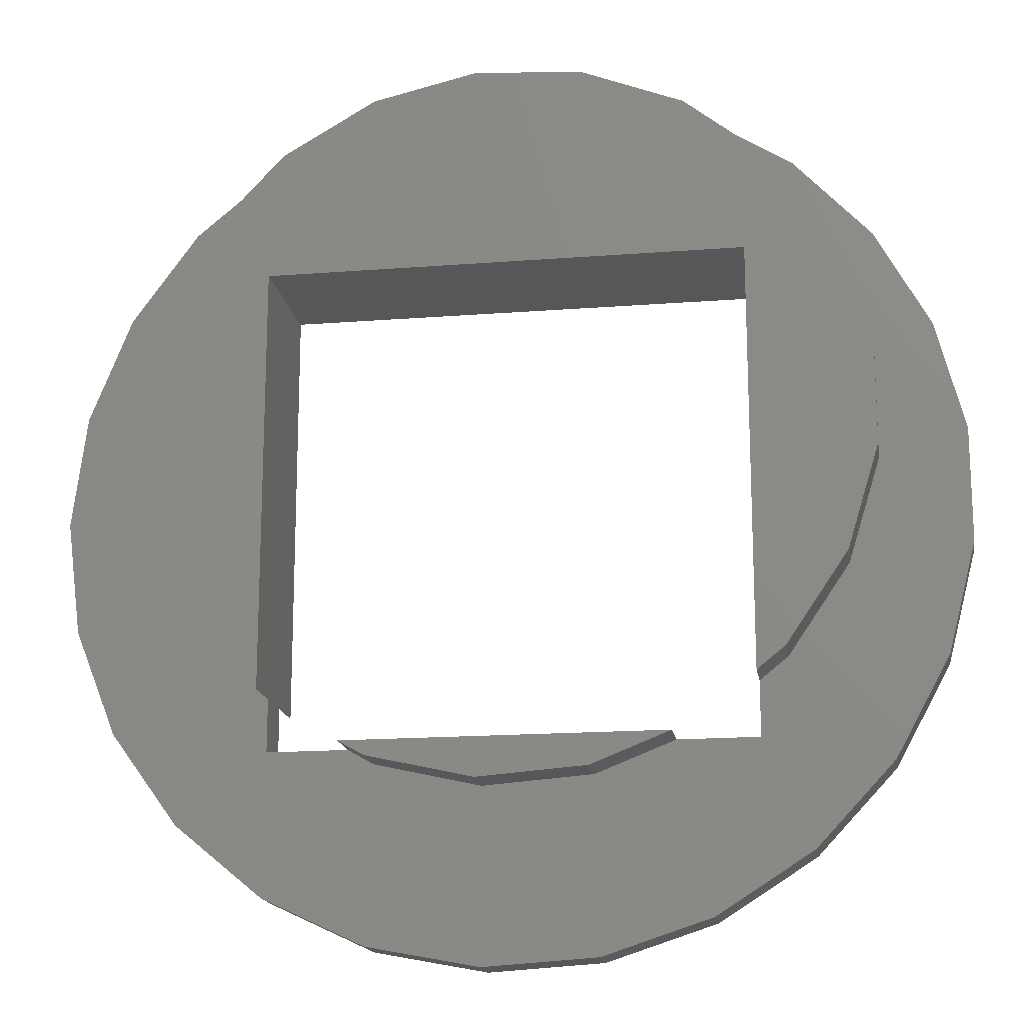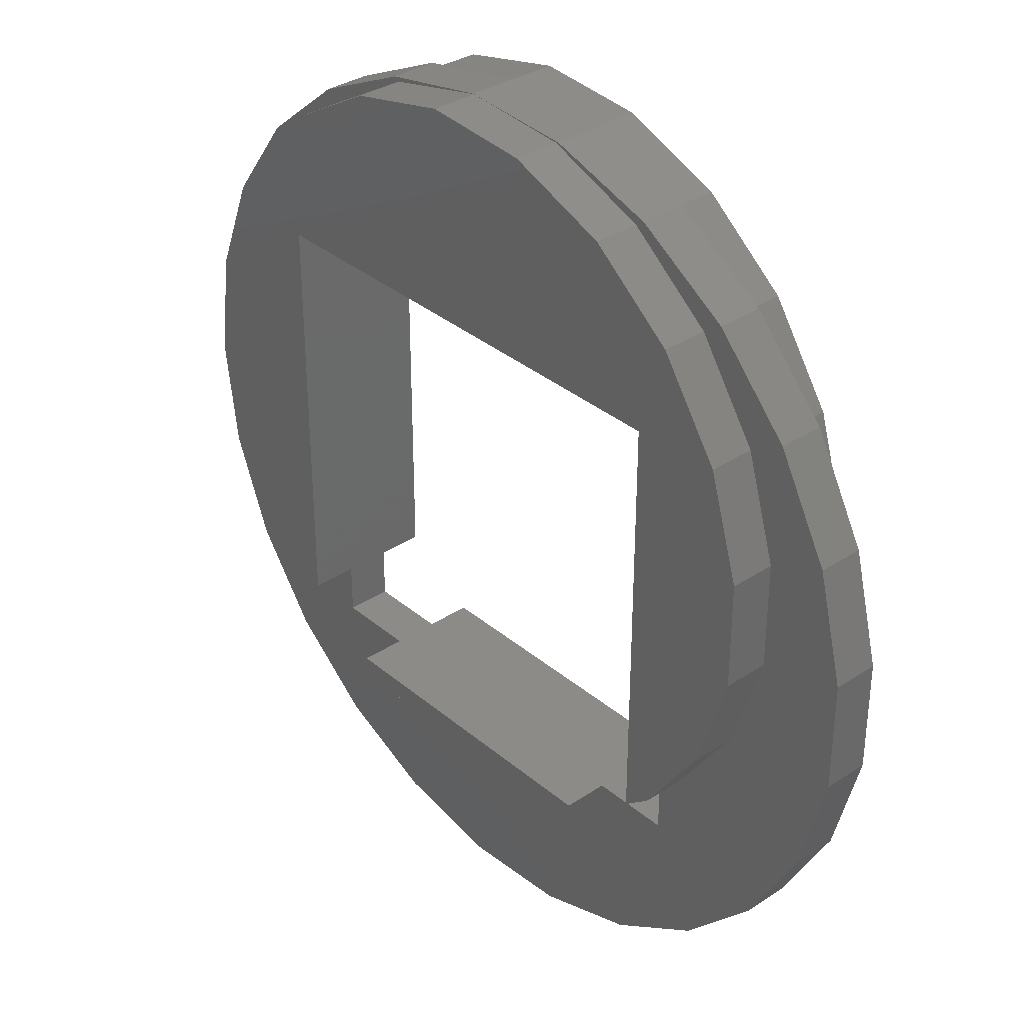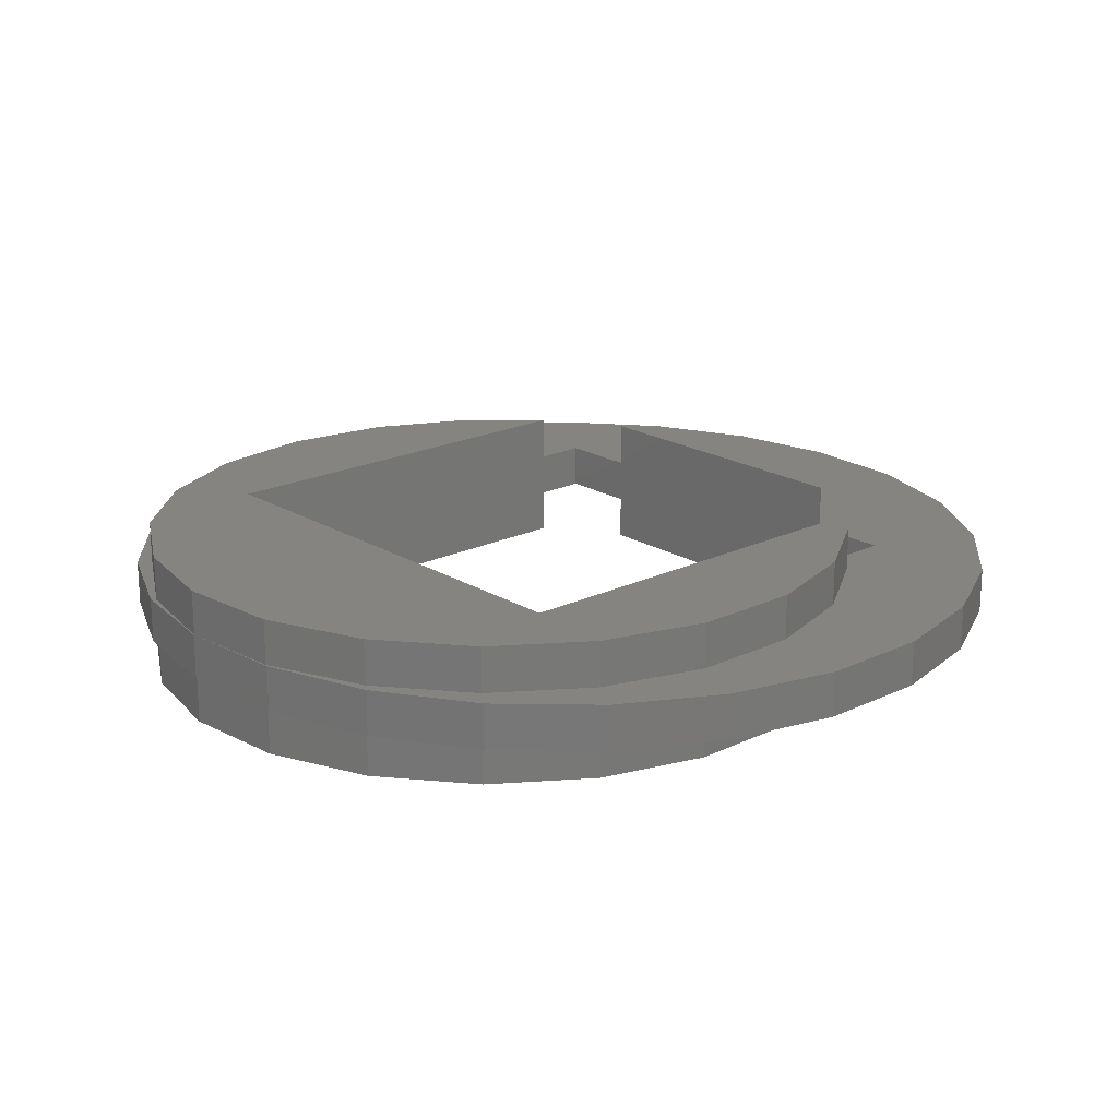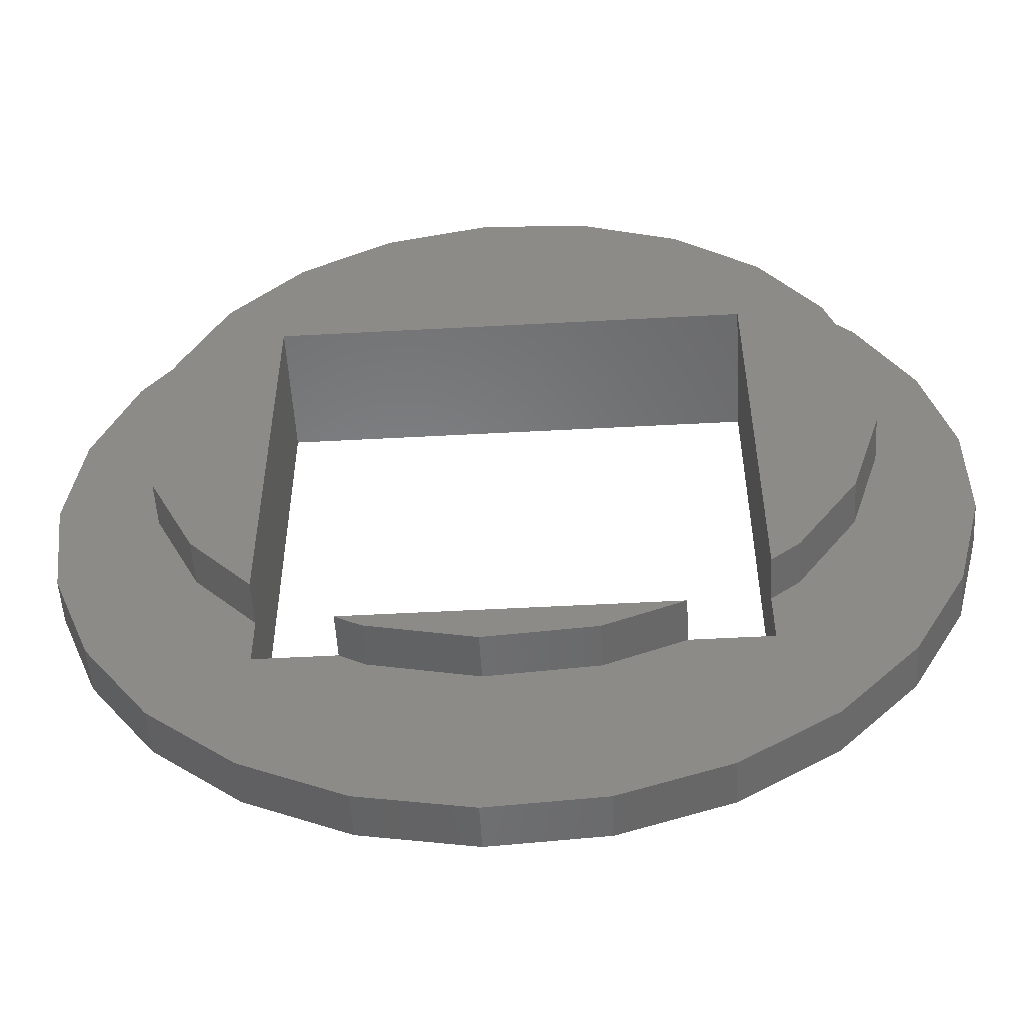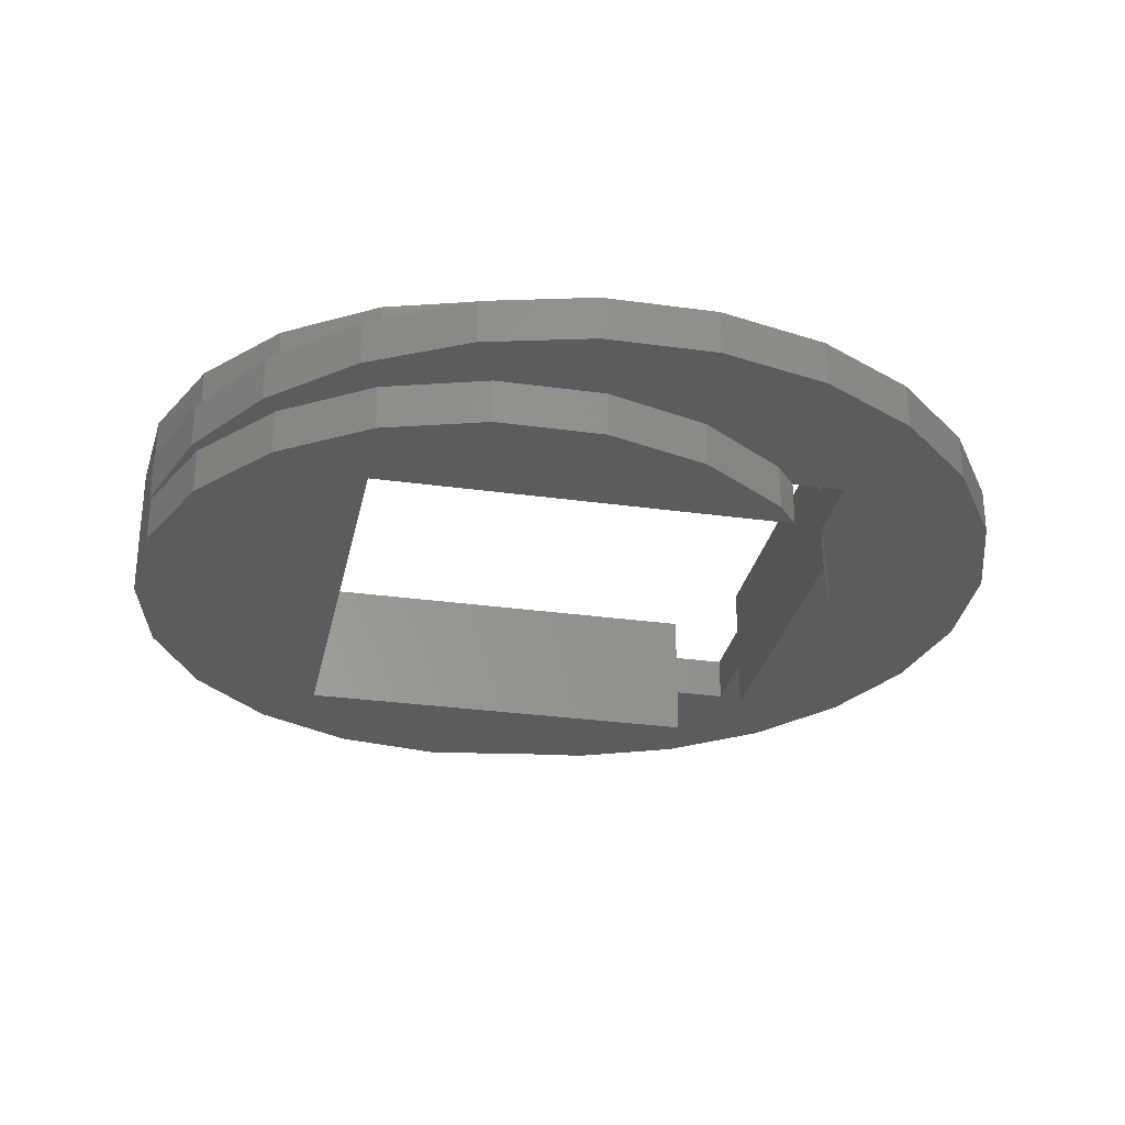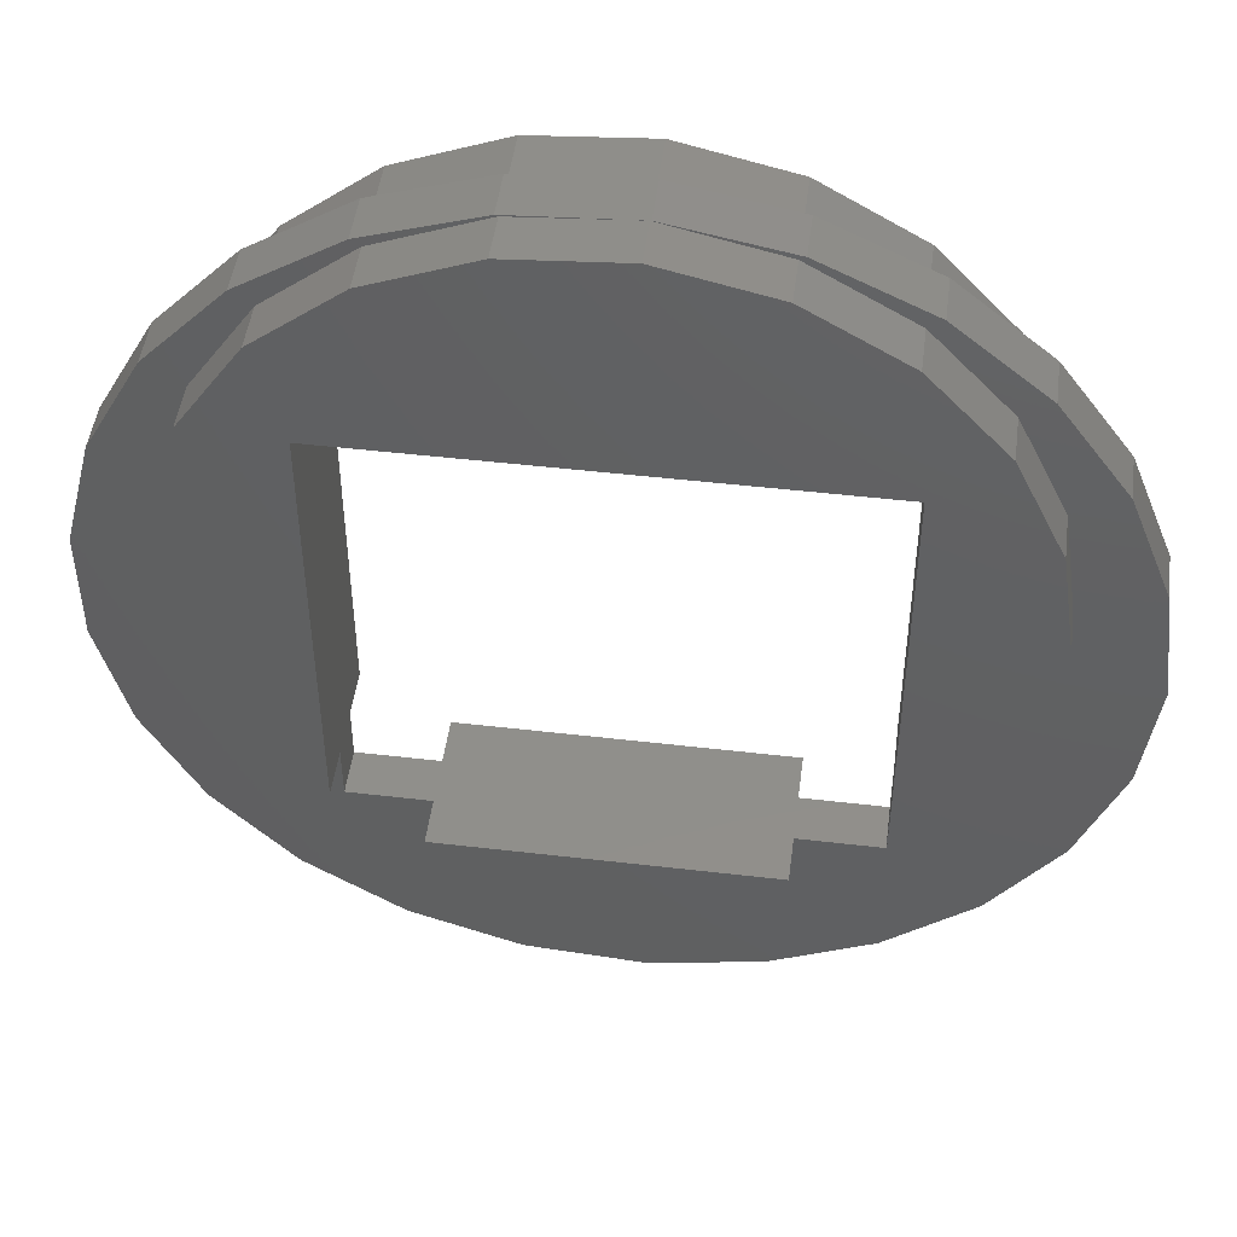
<metadata>
{"format":"stl","ext":"stl","renderer":"f3d","projection":"perspective","resolution":1024,"background":"white","views":[{"elev":-16.9,"azim":-171.0,"up":"+Y"},{"elev":34.5,"azim":-131.7,"up":"+Y"},{"elev":19.8,"azim":-131.7,"up":"+Z"},{"elev":-53.7,"azim":-176.7,"up":"+Y"},{"elev":-29.5,"azim":-101.6,"up":"+Z"},{"elev":48.2,"azim":7.5,"up":"+Y"}]}
</metadata>
<code>
# stl→obj: 150 verts, 300 faces
v 7.9 0 0.4
v 7.652 1.965 -0.4
v 7.652 1.965 0.4
v 7.9 0 -0.4
v -7.838 -0.9901 -0.4
v -7.838 0.9901 0.4
v -7.838 0.9901 -0.4
v -7.838 -0.9901 0.4
v 0.496 7.884 -0.4
v -1.48 7.76 0.4
v 0.496 7.884 0.4
v -1.48 7.76 -0.4
v -1.48 -7.76 -0.4
v 0.496 -7.884 0.4
v -1.48 -7.76 0.4
v 0.496 -7.884 -0.4
v 4.233 -6.67 -0.4
v 2.784 -4.2 -0.4
v 4.2 -4.2 -0.4
v 2.338 -4.458 -0.4
v 2.441 -7.513 -0.4
v 0.4783 -4.882 -0.4
v -1.424 -4.74 -0.4
v -3.364 -7.148 -0.4
v -2.799 -4.2 -0.4
v -4.2 -4.2 -0.4
v -4.692 -2.853 -0.4
v -4.2 -3.245 -0.4
v -5.036 -6.087 -0.4
v -6.391 -4.644 -0.4
v -7.345 -2.908 -0.4
v -5.766 -1.277 -0.4
v 6.116 -0.3864 -0.4
v 7.652 -1.965 -0.4
v 5.288 -2.105 -0.4
v 6.923 -3.806 -0.4
v 6.4 1.5 -0.4
v 6.116 3.386 -0.4
v 5.759 -5.408 -0.4
v 4.2 -3.278 -0.4
v 6.923 3.806 -0.4
v 5.759 5.408 -0.4
v 5.288 5.105 -0.4
v 4.233 6.67 -0.4
v 3.99 6.504 -0.4
v 2.441 7.513 -0.4
v 2.338 7.458 -0.4
v 0.4783 7.882 -0.4
v -1.424 7.74 -0.4
v -3.2 7.043 -0.4
v -3.364 7.148 -0.4
v -4.692 5.853 -0.4
v -5.036 6.087 -0.4
v -5.766 4.277 -0.4
v -6.391 4.644 -0.4
v -7.345 2.908 -0.4
v -6.329 2.454 -0.4
v -6.329 0.5461 -0.4
v 4.233 6.67 0.4
v 5.759 5.408 0.4
v -5.036 6.087 0.4
v -6.391 4.644 0.4
v -7.345 2.908 0.4
v -3.364 7.148 0.4
v 2.441 -7.513 0.4
v -7.345 -2.908 0.4
v 6.923 3.806 0.4
v 2.441 7.513 0.4
v -4.2 -3.245 0.4
v -4.692 -2.853 0.4
v -4.2 -4.2 0.4
v 6.4 1.5 0.4
v 6.116 3.386 0.4
v 6.116 -0.3864 0.4
v 7.652 -1.965 0.4
v 5.288 5.105 0.4
v 3.99 6.504 0.4
v 2.338 7.458 0.4
v 0.4783 7.882 0.4
v -1.424 7.74 0.4
v -3.2 7.043 0.4
v -4.692 5.853 0.4
v -5.766 4.277 0.4
v -6.329 2.454 0.4
v 5.288 -2.105 0.4
v 6.923 -3.806 0.4
v 4.2 -3.278 0.4
v 4.2 -4.2 0.4
v 5.759 -5.408 0.4
v 4.233 -6.67 0.4
v 2.784 -4.2 0.4
v 2.338 -4.458 0.4
v 0.4783 -4.882 0.4
v -1.424 -4.74 0.4
v -3.364 -7.148 0.4
v -2.799 -4.2 0.4
v -6.391 -4.644 0.4
v -5.036 -6.087 0.4
v -5.766 -1.277 0.4
v -6.329 0.5461 0.4
v 6.116 3.386 -1.2
v 6.4 1.5 -1.2
v 6.4 1.5 1.2
v 6.116 3.386 1.2
v -6.329 0.5461 -1.2
v -6.329 2.454 -1.2
v -6.329 2.454 1.2
v -6.329 0.5461 1.2
v 2.338 7.458 1.2
v 3.99 6.504 1.2
v 3.99 6.504 -1.2
v 2.338 7.458 -1.2
v 5.288 -2.105 -1.2
v 4.2 -3.278 -1.2
v 4.2 -3.278 1.2
v 5.288 -2.105 1.2
v 2.784 -4.2 1.2
v 2.338 -4.458 1.2
v 2.338 -4.458 -1.2
v 2.784 -4.2 -1.2
v -1.424 -4.74 -1.2
v 0.4783 -4.882 -1.2
v 0.4783 -4.882 1.2
v -1.424 -4.74 1.2
v 5.288 5.105 1.2
v 5.288 5.105 -1.2
v 0.4783 7.882 -1.2
v -1.424 7.74 -1.2
v -1.424 7.74 1.2
v 0.4783 7.882 1.2
v -3.2 7.043 -1.2
v -3.2 7.043 1.2
v 6.116 -0.3864 -1.2
v 6.116 -0.3864 1.2
v -5.766 -1.277 -1.2
v -5.766 -1.277 1.2
v -2.799 -4.2 -1.2
v -2.799 -4.2 1.2
v -4.2 -3.245 -1.2
v -4.692 -2.853 -1.2
v 4.2 4.2 -1.2
v -4.2 4.2 -1.2
v -4.692 5.853 -1.2
v -5.766 4.277 -1.2
v 4.2 4.2 1.2
v -4.2 4.2 1.2
v -4.692 5.853 1.2
v -5.766 4.277 1.2
v -4.2 -3.245 1.2
v -4.692 -2.853 1.2
f 1 2 3
f 2 1 4
f 5 6 7
f 6 5 8
f 9 10 11
f 10 9 12
f 13 14 15
f 14 13 16
f 17 18 19
f 20 17 21
f 17 20 18
f 22 21 16
f 21 22 20
f 13 22 16
f 22 13 23
f 24 23 13
f 23 24 25
f 24 26 25
f 26 27 28
f 29 26 24
f 30 26 29
f 26 30 27
f 31 27 30
f 5 32 31
f 27 31 32
f 33 4 34
f 35 34 36
f 37 4 33
f 38 2 37
f 4 37 2
f 19 36 39
f 34 35 33
f 19 39 17
f 36 19 40
f 36 40 35
f 2 38 41
f 38 42 41
f 43 42 38
f 43 44 42
f 45 44 43
f 45 46 44
f 47 46 45
f 47 9 46
f 48 9 47
f 12 48 49
f 48 12 9
f 50 12 49
f 50 51 12
f 52 51 50
f 52 53 51
f 54 53 52
f 54 55 53
f 56 54 57
f 32 5 58
f 7 58 5
f 54 56 55
f 58 7 57
f 57 7 56
f 42 59 60
f 59 42 44
f 55 61 53
f 61 55 62
f 56 62 55
f 62 56 63
f 51 61 64
f 61 51 53
f 16 65 14
f 65 16 21
f 31 8 5
f 8 31 66
f 67 42 60
f 42 67 41
f 3 41 67
f 41 3 2
f 46 11 68
f 11 46 9
f 44 68 59
f 68 44 46
f 7 63 56
f 63 7 6
f 69 70 71
f 72 1 3
f 73 3 67
f 1 72 74
f 1 74 75
f 3 73 72
f 60 73 67
f 60 76 73
f 59 76 60
f 59 77 76
f 68 77 59
f 68 78 77
f 11 78 68
f 11 79 78
f 10 79 11
f 79 10 80
f 10 81 80
f 64 81 10
f 64 82 81
f 61 82 64
f 61 83 82
f 83 63 84
f 63 83 62
f 62 83 61
f 85 75 74
f 75 85 86
f 87 86 85
f 88 86 87
f 86 88 89
f 89 88 90
f 91 90 88
f 92 90 91
f 90 92 65
f 93 65 92
f 65 93 14
f 15 93 94
f 93 15 14
f 95 94 96
f 94 95 15
f 71 95 96
f 97 71 70
f 71 98 95
f 66 70 99
f 8 99 100
f 71 97 98
f 6 84 63
f 84 6 100
f 70 66 97
f 8 100 6
f 99 8 66
f 12 64 10
f 64 12 51
f 75 4 1
f 4 75 34
f 21 90 65
f 90 21 17
f 29 95 98
f 95 29 24
f 30 66 31
f 66 30 97
f 17 89 90
f 89 17 39
f 86 34 75
f 34 86 36
f 89 36 86
f 36 89 39
f 24 15 95
f 15 24 13
f 29 97 30
f 97 29 98
f 37 101 38
f 101 37 102
f 103 73 104
f 73 103 72
f 105 57 106
f 57 105 58
f 100 107 84
f 107 100 108
f 77 109 110
f 109 77 78
f 111 47 45
f 47 111 112
f 40 113 35
f 113 40 114
f 115 85 116
f 85 115 87
f 92 117 118
f 117 92 91
f 119 18 20
f 18 119 120
f 121 22 23
f 22 121 122
f 94 123 124
f 123 94 93
f 125 77 110
f 77 125 76
f 43 111 45
f 111 43 126
f 38 126 43
f 126 38 101
f 104 76 125
f 76 104 73
f 127 49 48
f 49 127 128
f 79 129 130
f 129 79 80
f 128 50 49
f 50 128 131
f 80 132 129
f 132 80 81
f 33 102 37
f 102 33 133
f 134 72 103
f 72 134 74
f 135 58 105
f 58 135 32
f 99 108 100
f 108 99 136
f 137 23 25
f 23 137 121
f 96 124 138
f 124 96 94
f 135 139 140
f 141 102 133
f 141 133 113
f 102 141 101
f 141 113 114
f 101 141 126
f 141 111 126
f 141 112 111
f 141 127 112
f 142 127 141
f 127 142 128
f 128 142 131
f 142 143 131
f 139 135 142
f 105 142 135
f 142 144 143
f 106 142 105
f 142 106 144
f 122 120 119
f 137 122 121
f 122 137 120
f 112 48 47
f 48 112 127
f 78 130 109
f 130 78 79
f 145 103 104
f 145 104 125
f 103 145 134
f 134 145 116
f 110 145 125
f 109 145 110
f 130 145 109
f 146 130 129
f 146 129 132
f 130 146 145
f 147 146 132
f 148 146 147
f 107 146 148
f 108 146 107
f 149 136 150
f 136 146 108
f 146 136 149
f 116 145 115
f 117 123 118
f 138 123 117
f 123 138 124
f 106 54 144
f 54 106 57
f 84 148 83
f 148 84 107
f 81 147 132
f 147 81 82
f 131 52 50
f 52 131 143
f 83 147 82
f 147 83 148
f 144 52 143
f 52 144 54
f 93 118 123
f 118 93 92
f 122 20 22
f 20 122 119
f 70 136 99
f 136 70 150
f 140 32 135
f 32 140 27
f 140 28 27
f 28 140 139
f 70 149 150
f 149 70 69
f 35 133 33
f 133 35 113
f 116 74 134
f 74 116 85
f 71 28 69
f 28 71 26
f 69 146 149
f 146 69 142
f 28 142 69
f 142 28 139
f 19 87 40
f 87 19 88
f 40 141 114
f 141 40 145
f 87 145 40
f 145 87 115
f 142 145 146
f 145 142 141
f 120 25 18
f 25 120 137
f 18 91 88
f 91 18 96
f 18 88 19
f 25 96 18
f 96 25 71
f 71 25 26
f 91 138 117
f 138 91 96

</code>
